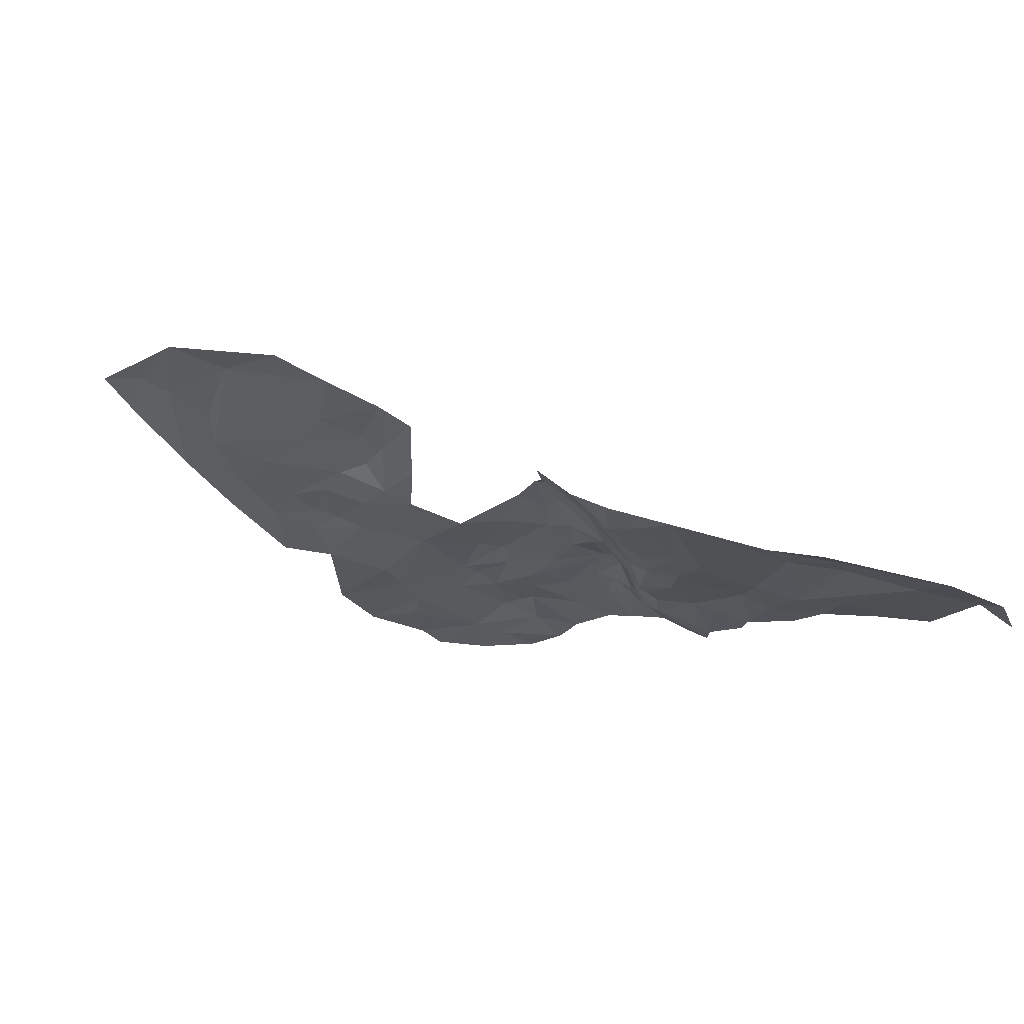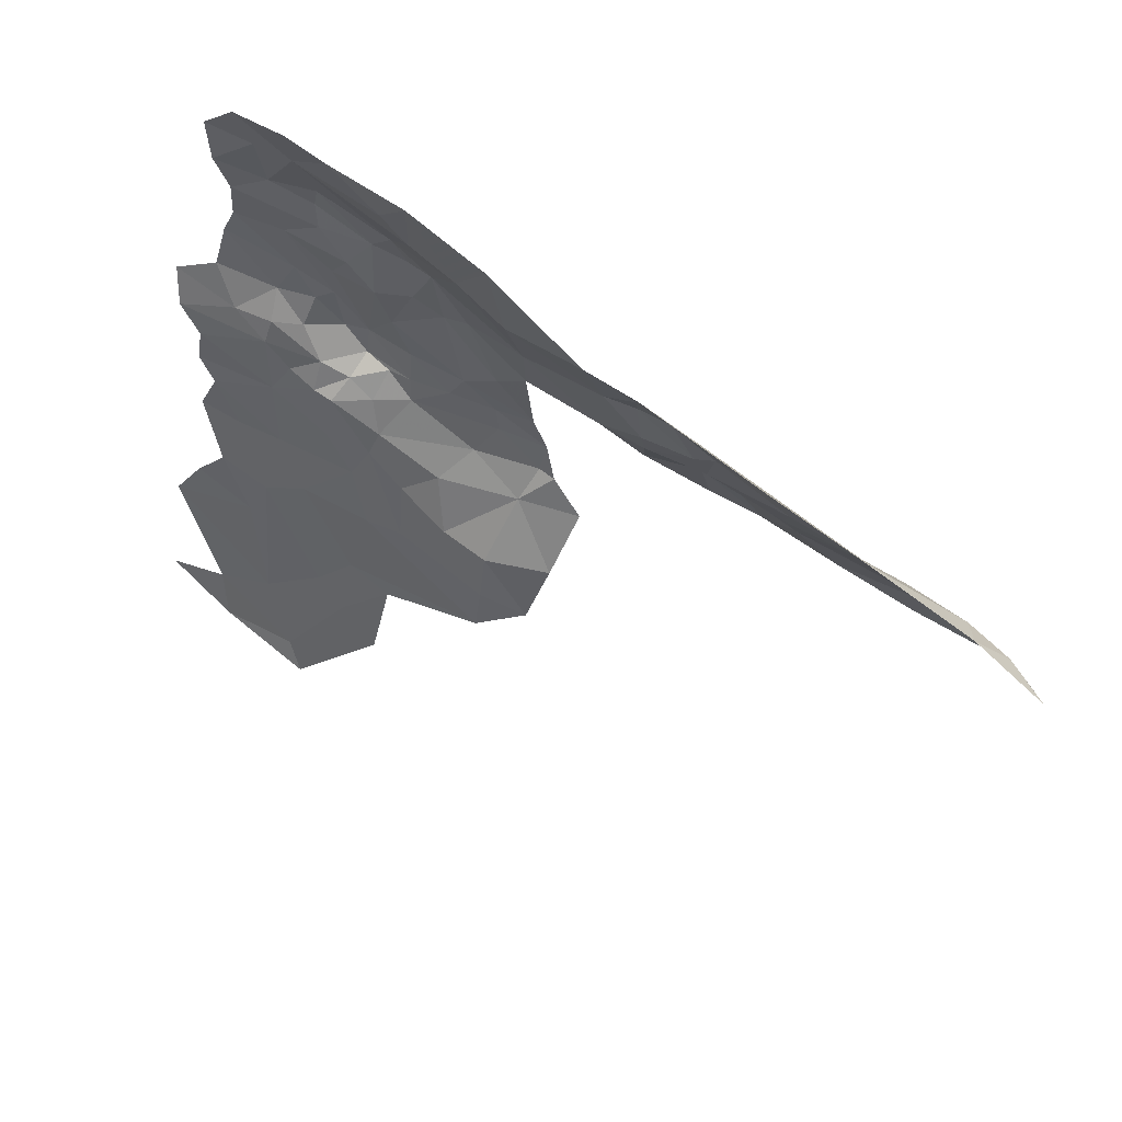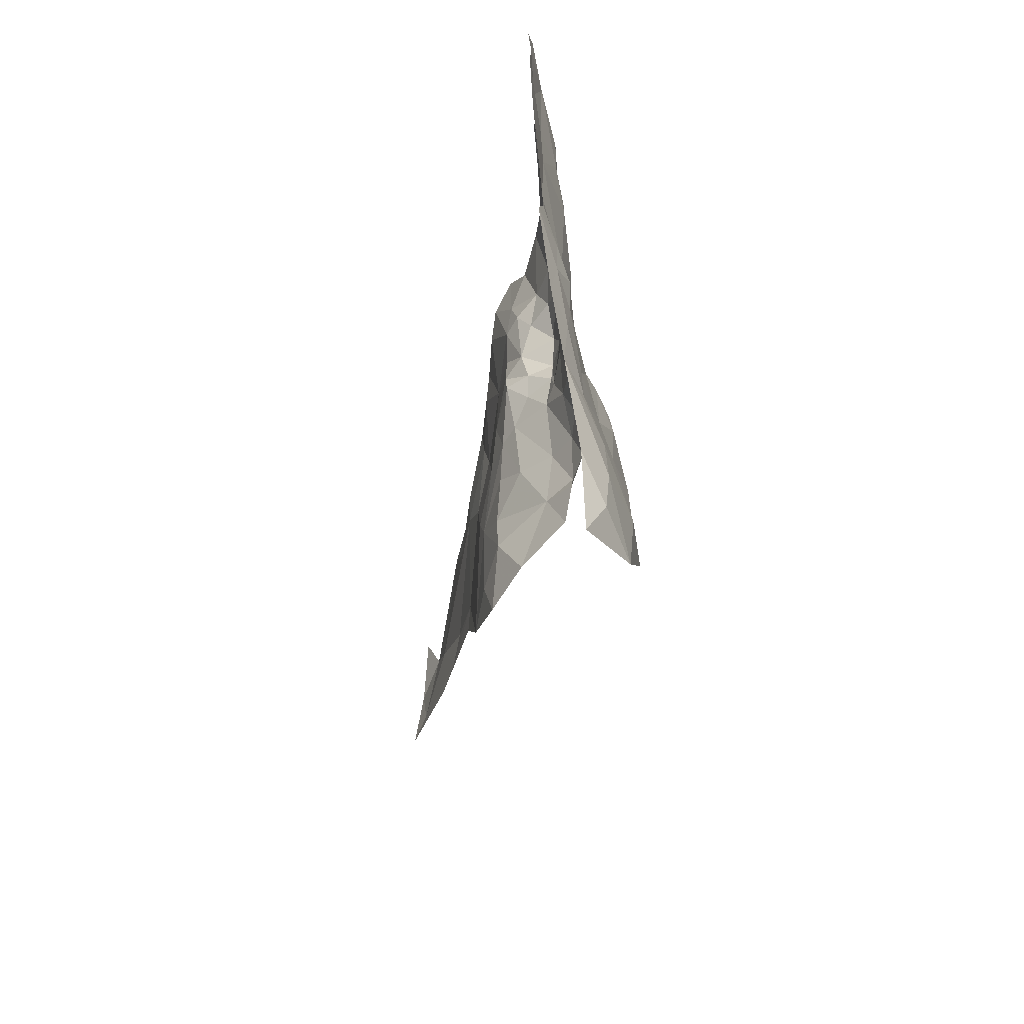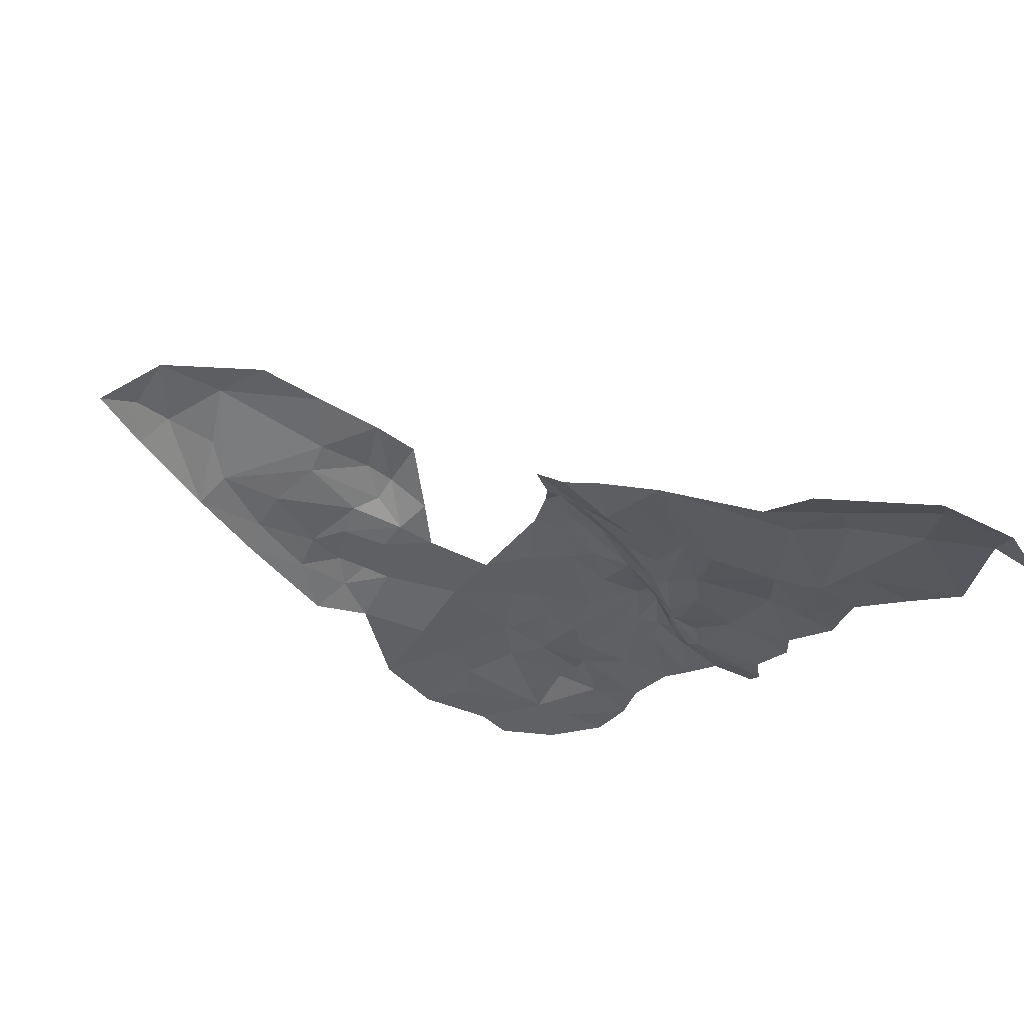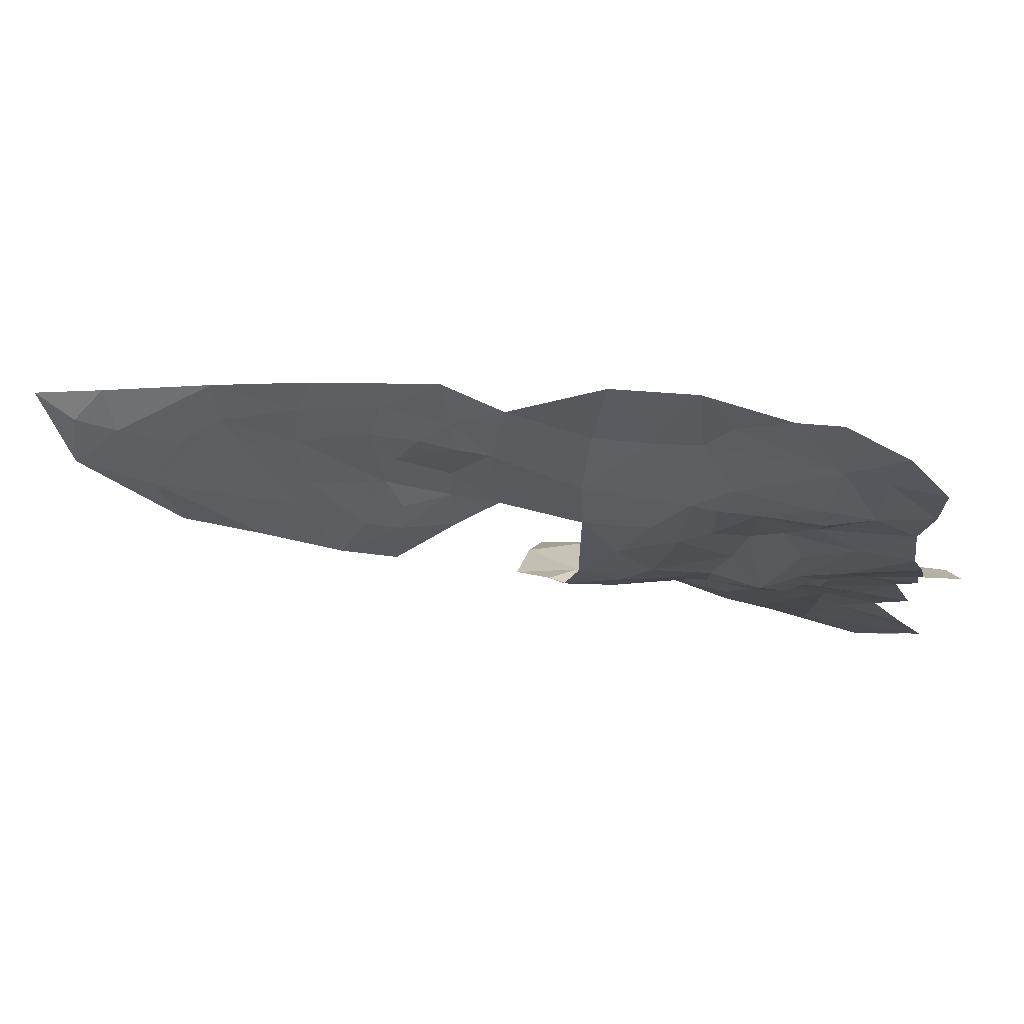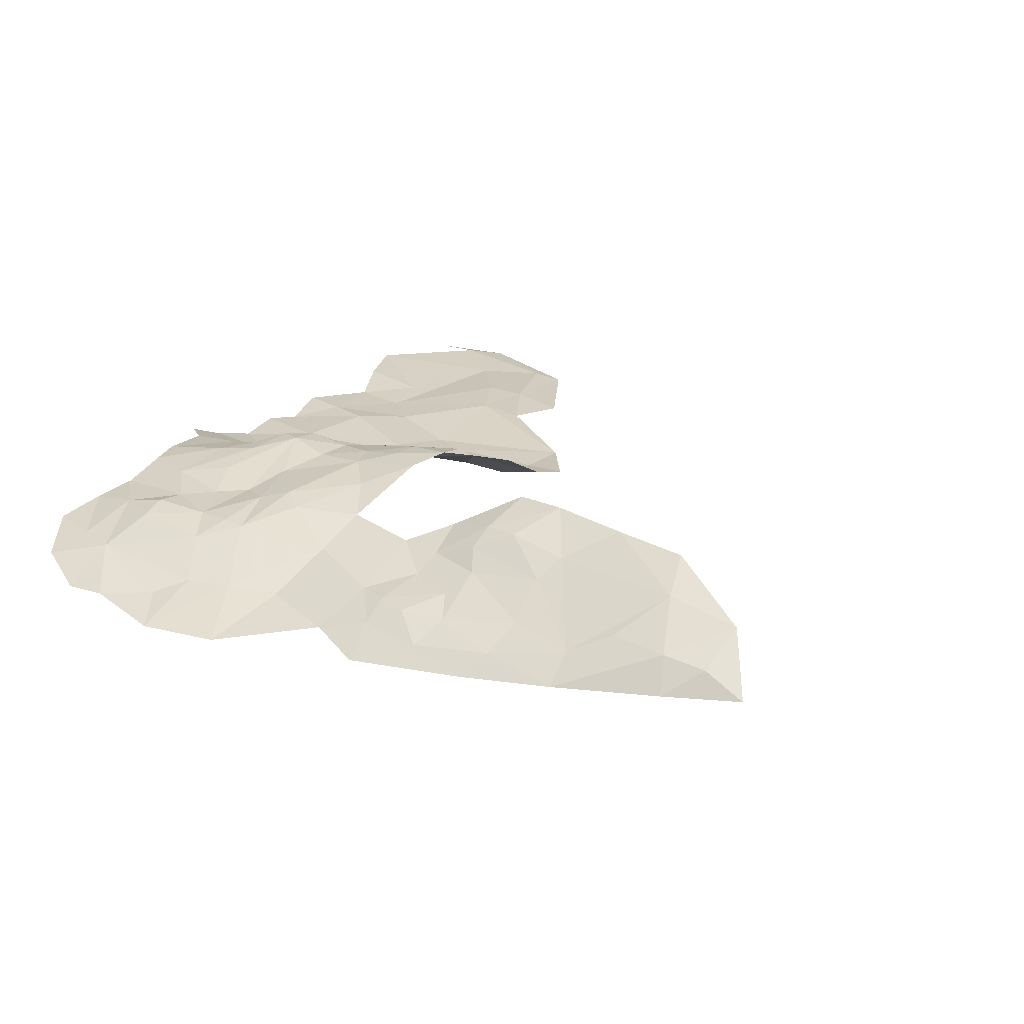
<metadata>
{"format":"obj","ext":"obj","renderer":"f3d","projection":"perspective","resolution":1024,"background":"white","views":[{"elev":-21.3,"azim":-46.1,"up":"+Z"},{"elev":65.4,"azim":-140.7,"up":"+Y"},{"elev":24.7,"azim":-87.0,"up":"+Y"},{"elev":-36.0,"azim":-36.0,"up":"+Z"},{"elev":69.0,"azim":16.6,"up":"+Y"},{"elev":36.1,"azim":-140.9,"up":"+Z"}]}
</metadata>
<code>
v -732.1 -163.9 1230
v -730.7 -164.9 1229
v -732.4 -165.4 1229
v -741.3 -163.8 1234
v -743.6 -163.1 1234
v -739.5 -162 1234
v -729.1 -162.3 1230
v -729.1 -163.5 1229
v -732.1 -163.9 1230
v -723.8 -163.9 1228
v -729.1 -163.5 1229
v -726.9 -162.5 1229
v -731.7 -159.8 1232
v -729.4 -158.9 1232
v -730.6 -160.8 1232
v -728.6 -160.9 1231
v -725.5 -157.9 1231
v -726.1 -156.1 1231
v -729.2 -155.4 1232
v -731.9 -157.3 1232
v -733.5 -162.2 1233
v -732.1 -162.6 1232
v -730.6 -162.3 1231
v -732.1 -163.9 1230
v -734.9 -156.3 1232
v -735.5 -159 1233
v -736.4 -161.8 1233
v -736.5 -163.9 1233
v -733.6 -163.9 1232
v -735.2 -164.1 1232
v -739.5 -162 1234
v -738.8 -163.7 1233
v -741.3 -163.8 1234
v -741.6 -165.4 1234
v -736.9 -165.2 1232
v -736.5 -163.9 1233
v -744.3 -165.4 1235
v -743.6 -163.1 1234
v -738.4 -156.6 1234
v -736.8 -155.5 1233
v -726.5 -153.1 1231
v -734.7 -152.2 1233
v -734.9 -156.3 1232
v -736.8 -155.5 1233
v -733.2 -154.9 1232
v -731.5 -153.2 1232
v -729.2 -155.4 1232
v -731.2 -151.7 1232
v -728.8 -150.9 1232
v -726.5 -153.1 1231
v -725.9 -150.8 1231
v -729.2 -155.4 1232
v -731.5 -153.2 1232
v -726.5 -153.1 1231
v -731.9 -157.3 1232
v -733.2 -154.9 1232
v -729.2 -155.4 1232
v -734.9 -156.3 1232
v -735.5 -159 1233
v -736.8 -155.5 1233
v -734.9 -156.3 1232
v -758.7 -157.3 1236
v -754.4 -156.2 1235
v -753.3 -157.7 1236
v -750.9 -156.9 1234
v -754 -154.2 1234
v -755.3 -152.3 1234
v -759.5 -154.2 1235
v -763.6 -153.8 1235
v -759 -159.2 1237
v -755.3 -159.3 1237
v -753.3 -159.2 1236
v -750.4 -159.3 1235
v -748.3 -157 1234
v -751 -155 1234
v -750.8 -152 1234
v -752.7 -151.6 1234
v -754.9 -150.1 1233
v -759.4 -151.7 1234
v -764.1 -151.7 1234
v -765.6 -155.6 1236
v -767.1 -159.1 1238
v -761.1 -162.3 1238
v -756.5 -162.3 1237
v -753.5 -162.3 1237
v -765.6 -162.3 1238
v -771.7 -159.3 1238
v -769.1 -155.8 1236
v -771.7 -156.2 1236
v -774.4 -156.2 1235
v -770.2 -154 1235
v -758.8 -149.8 1233
v -751.9 -147.6 1232
v -751.2 -150.1 1233
v -748.5 -148.7 1232
v -749 -152.3 1233
v -743.9 -149.5 1232
v -743.4 -144.3 1232
v -740.9 -148.4 1232
v -738.9 -142.9 1231
v -738.3 -147.4 1232
v -737 -145.5 1231
v -734.1 -143.5 1231
v -731.1 -146.7 1232
v -731.8 -143 1231
v -728.2 -144.5 1231
v -728.8 -147.2 1231
v -725.8 -147.6 1231
v -725.9 -150.8 1231
v -728.8 -150.9 1232
v -731.6 -150.1 1232
v -731.2 -151.7 1232
v -734.7 -152.2 1233
v -736.2 -150.1 1233
v -736.8 -152.2 1233
v -736.8 -155.5 1233
v -738.2 -152.2 1233
v -738.4 -156.6 1234
v -740 -155.6 1234
v -741.7 -160 1234
v -739.5 -162 1234
v -743.6 -163.1 1234
v -743.7 -157.4 1234
v -744 -153.8 1233
v -733.5 -162.2 1233
v -732.1 -162.6 1232
v -733.6 -163.9 1232
v -733.7 -164.6 1231
v -735.2 -164.1 1232
v -733.6 -163.9 1232
v -736.5 -163.9 1233
v -738.8 -163.7 1233
v -736.4 -161.8 1233
v -735.2 -164.1 1232
v -736.9 -165.2 1232
v -736.5 -163.9 1233
v -735.2 -165.4 1231
v -738.2 -169.8 1229
v -738.8 -173.2 1228
v -741.3 -171.3 1229
v -744 -171.7 1230
v -744.3 -174.5 1229
v -744.3 -177.5 1228
v -736.6 -173.8 1228
v -735.2 -170.5 1229
v -736 -168.4 1229
v -739.9 -168.6 1231
v -744.1 -168.6 1232
v -747.4 -171.4 1231
v -747.1 -174.5 1229
v -747.4 -168.4 1234
v -745.3 -166.9 1234
v -744.3 -167 1234
v -744.3 -165.4 1235
v -741.6 -165.4 1234
v -740.8 -167 1233
v -736.9 -165.2 1232
v -736.2 -167.1 1230
v -733.5 -165.5 1229
v -733.4 -168.5 1229
v -729.6 -167.5 1229
v -730.1 -172.1 1228
v -725.9 -169.5 1228
v -724.8 -168.1 1228
v -727.4 -172.5 1228
v -724.8 -172.7 1227
v -726.5 -176.5 1227
v -729.6 -176.7 1227
v -728.5 -179.9 1226
v -724.5 -179.8 1226
v -722.9 -183.1 1225
v -730.1 -186.7 1225
v -733.3 -183.5 1226
v -735.4 -184.5 1226
v -732.4 -190.4 1224
v -726.5 -189.2 1224
v -727.6 -191.6 1223
v -723.3 -189.7 1223
v -733.7 -191.6 1223
v -738.2 -185.1 1226
v -738.2 -180.6 1227
v -735.5 -180.2 1227
v -732.1 -174.9 1228
v -725.1 -160.8 1230
v -728.6 -160.9 1231
v -725.5 -157.9 1231
v -730.6 -162.3 1231
v -729.1 -162.3 1230
v -732.1 -163.9 1230
v -726.9 -162.5 1229
v -729.1 -163.5 1229
v -723 -162.1 1229
v -723.8 -163.9 1228
v -729.1 -163.5 1229
v -730.7 -164.9 1229
v -732.1 -163.9 1230
v -732.1 -163.9 1230
v -733.6 -163.9 1232
v -732.1 -162.6 1232
v -733.7 -164.6 1231
v -732.4 -165.4 1229
v -735.2 -165.4 1231
v -735.2 -164.1 1232
v -736.9 -165.2 1232
v -736.2 -167.1 1230
v -740.8 -167 1233
v -733.5 -165.5 1229
v -733.4 -168.5 1229
v -729.6 -167.5 1229
v -725.2 -165.4 1228
v -724.8 -168.1 1228
v -723.8 -163.9 1228
v -726.5 -189.2 1224
v -730.1 -186.7 1225
v -722.9 -183.1 1225
f 3 1 2
f 6 4 5
f 9 7 8
f 12 10 11
f 15 13 14
f 14 13 19
f 19 13 20
f 40 26 39
f 39 26 31
f 38 33 37
f 37 33 34
f 36 35 32
f 35 34 32
f 34 33 32
f 33 31 32
f 32 31 27
f 31 26 27
f 30 28 29
f 29 28 21
f 28 27 21
f 27 26 21
f 26 25 21
f 25 20 21
f 20 13 21
f 21 13 22
f 13 15 22
f 24 22 23
f 22 15 23
f 23 15 16
f 15 14 16
f 16 14 17
f 17 14 18
f 14 19 18
f 19 41 18
f 44 42 43
f 43 42 45
f 47 45 46
f 45 42 46
f 42 48 46
f 48 49 46
f 46 49 50
f 50 49 51
f 54 52 53
f 57 55 56
f 56 55 58
f 61 59 60
f 64 62 63
f 62 68 63
f 68 67 63
f 63 67 66
f 67 77 66
f 66 77 76
f 76 77 94
f 94 77 78
f 77 67 78
f 78 67 79
f 67 68 79
f 79 68 69
f 68 62 69
f 88 81 82
f 81 69 82
f 82 69 70
f 69 62 70
f 70 62 71
f 62 64 71
f 71 64 72
f 72 64 65
f 64 63 65
f 63 66 65
f 65 66 75
f 66 76 75
f 75 76 96
f 76 94 96
f 96 97 124
f 97 99 124
f 119 124 117
f 124 99 117
f 115 117 114
f 117 99 114
f 99 101 114
f 111 114 104
f 114 101 104
f 101 102 104
f 108 107 106
f 107 104 106
f 106 104 105
f 105 104 103
f 104 102 103
f 103 102 100
f 102 101 100
f 101 99 100
f 100 99 98
f 99 97 98
f 98 97 95
f 97 96 95
f 96 94 95
f 95 94 93
f 94 78 93
f 93 78 92
f 78 79 92
f 92 79 80
f 79 69 80
f 69 81 80
f 81 88 80
f 80 88 91
f 88 89 91
f 91 89 90
f 90 89 87
f 89 88 87
f 88 82 87
f 87 82 86
f 86 82 83
f 82 70 83
f 83 70 84
f 70 71 84
f 71 72 84
f 84 72 85
f 85 72 73
f 72 65 73
f 73 65 74
f 65 75 74
f 75 96 74
f 96 124 74
f 74 124 123
f 124 119 123
f 119 120 123
f 123 120 122
f 122 120 121
f 121 120 118
f 120 119 118
f 119 117 118
f 118 117 116
f 117 115 116
f 116 115 113
f 115 114 113
f 114 111 113
f 113 111 112
f 112 111 110
f 111 104 110
f 104 107 110
f 110 107 109
f 107 108 109
f 127 125 126
f 130 128 129
f 133 131 132
f 136 134 135
f 134 137 135
f 140 138 139
f 144 183 182
f 174 182 173
f 173 182 168
f 182 183 168
f 168 183 165
f 165 183 162
f 162 183 145
f 183 144 145
f 144 139 145
f 145 139 146
f 139 138 146
f 146 138 147
f 138 140 147
f 147 140 148
f 148 140 141
f 140 139 141
f 139 142 141
f 141 142 150
f 150 142 143
f 142 139 143
f 139 144 143
f 144 182 143
f 143 182 181
f 182 174 181
f 181 174 180
f 180 174 179
f 174 175 179
f 179 175 177
f 178 177 176
f 177 175 176
f 176 175 172
f 175 174 172
f 174 173 172
f 173 168 172
f 168 169 172
f 172 169 171
f 171 169 170
f 170 169 167
f 169 168 167
f 168 165 167
f 167 165 166
f 166 165 163
f 165 162 163
f 164 163 161
f 163 162 161
f 162 145 161
f 161 145 160
f 145 146 160
f 160 146 159
f 159 146 158
f 146 147 158
f 158 147 156
f 147 148 156
f 148 153 156
f 157 156 155
f 156 153 155
f 155 153 154
f 154 153 152
f 153 148 152
f 152 148 151
f 151 148 149
f 148 141 149
f 141 150 149
f 186 184 185
f 189 187 188
f 187 185 188
f 191 188 190
f 188 185 190
f 185 184 190
f 184 192 190
f 192 193 190
f 196 194 195
f 199 197 198
f 198 197 200
f 197 201 200
f 203 200 202
f 206 204 205
f 204 202 205
f 205 202 207
f 202 200 207
f 200 201 207
f 207 201 208
f 208 201 209
f 201 195 209
f 195 194 209
f 211 209 210
f 209 194 210
f 210 194 212
f 215 213 214

</code>
